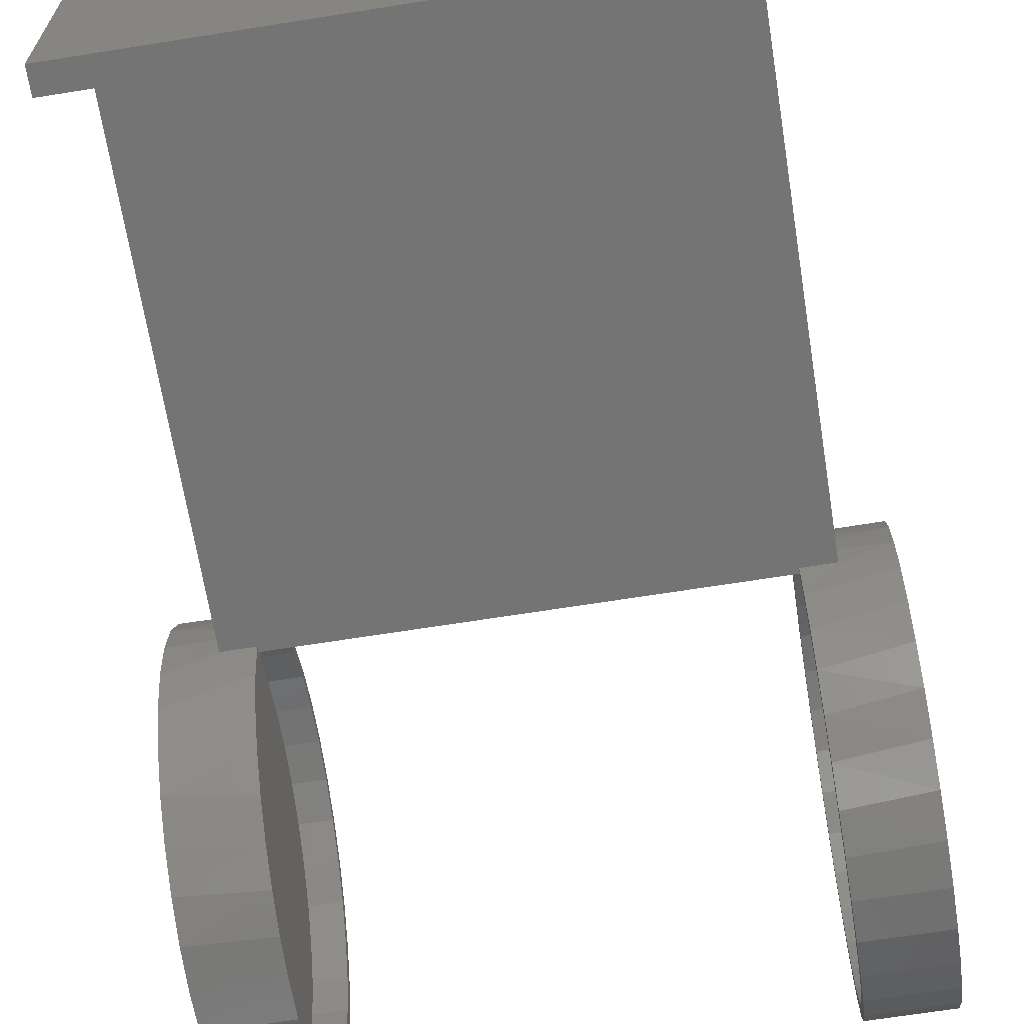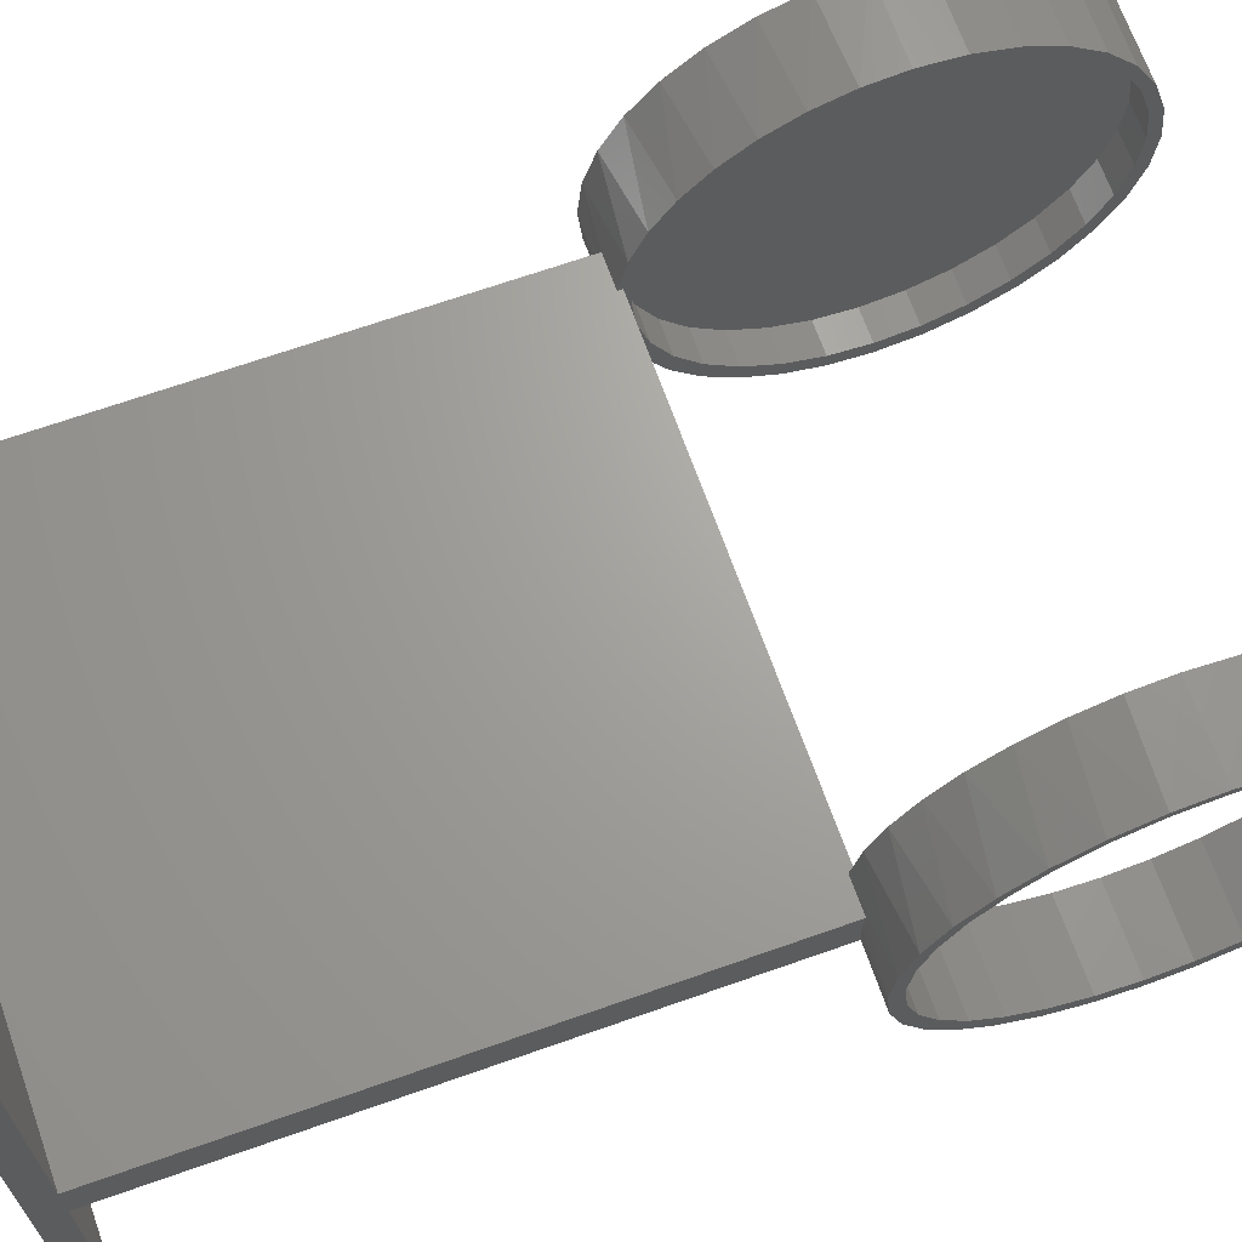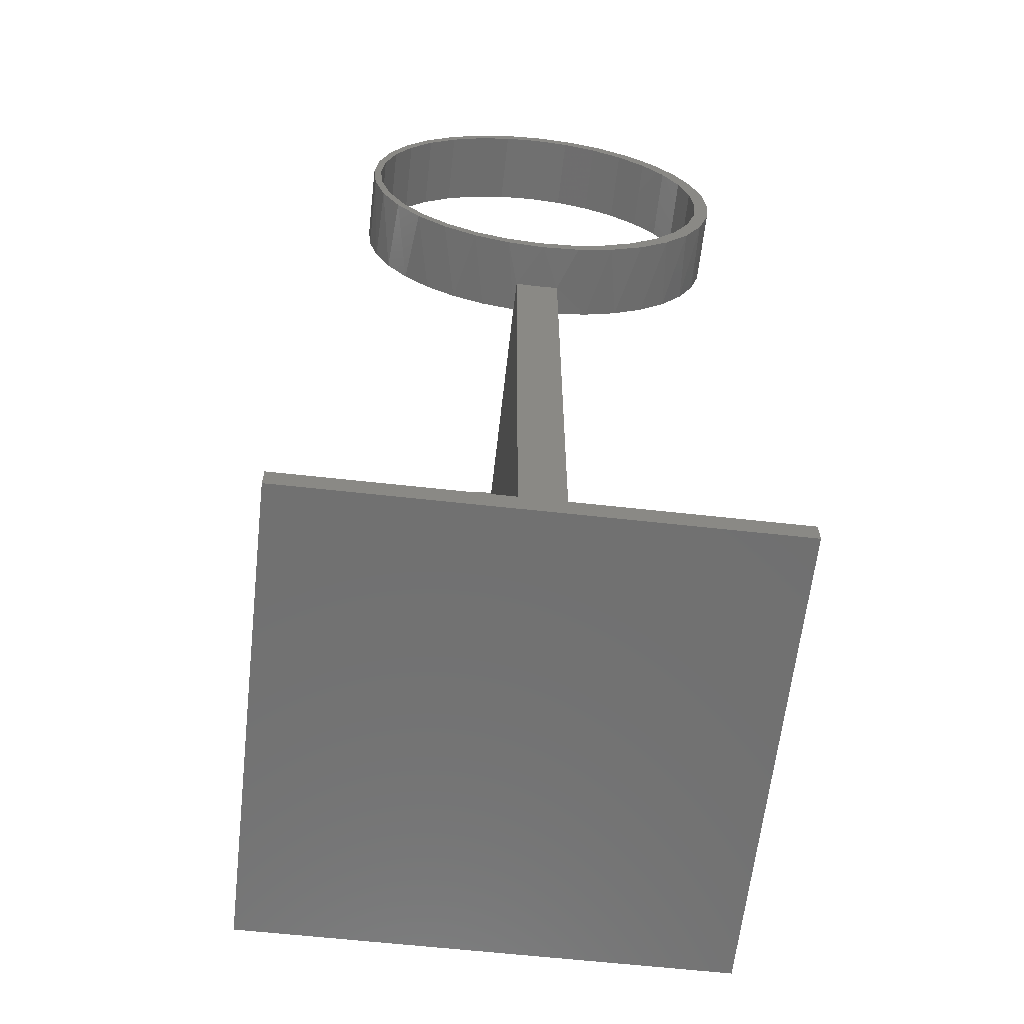
<metadata>
{"format":"stl","ext":"stl","renderer":"f3d","projection":"perspective","resolution":1024,"background":"white","views":[{"elev":-66.7,"azim":-170.9,"up":"+Y"},{"elev":67.7,"azim":-109.5,"up":"+Y"},{"elev":-62.5,"azim":-96.4,"up":"+Z"}]}
</metadata>
<code>
# stl→obj: 282 verts, 564 faces
v 0.4688 0.001974 0.1895
v 0.5 -0.03499 0.1858
v 0.4688 -0.03499 0.1858
v 0.5 -0.07053 0.1751
v 0.4688 -0.07053 0.1751
v 0.5 -0.1033 0.1575
v 0.4688 -0.1033 0.1575
v 0.5 -0.132 0.134
v 0.4688 -0.132 0.134
v 0.5 -0.1556 0.1053
v 0.4688 -0.1556 0.1053
v 0.5 -0.1731 0.07251
v 0.4688 -0.1731 0.07251
v 0.5 -0.1839 0.03696
v 0.4688 -0.1839 0.03696
v 0.5 -0.1875 2.32e-17
v 0.4688 -0.1875 2.32e-17
v 0.5 0.001974 0.1895
v 0.4688 0.03894 0.1858
v 0.5 0.03894 0.1858
v 0.4688 0.07448 0.1751
v 0.5 0.07448 0.1751
v 0.4688 0.1072 0.1575
v 0.5 0.1072 0.1575
v 0.4688 0.136 0.134
v 0.5 0.136 0.134
v 0.4688 0.1595 0.1053
v 0.5 0.1595 0.1053
v 0.4688 0.177 0.07251
v 0.5 0.177 0.07251
v 0.4688 0.1878 0.03696
v 0.5 0.1878 0.03696
v 0.4688 0.1914 -2.32e-17
v 0.5 0.1914 -2.32e-17
v -0.04688 0.001974 0.1895
v 0.03125 -0.03499 0.1858
v -0.04688 -0.03499 0.1858
v 0.03125 -0.07053 0.1751
v -0.04688 -0.07053 0.1751
v 0.03125 -0.1033 0.1575
v -0.04688 -0.1033 0.1575
v 0.03125 -0.132 0.134
v -0.04688 -0.132 0.134
v 0.03125 -0.1556 0.1053
v -0.04688 -0.1556 0.1053
v 0.03125 -0.1731 0.07251
v -0.04688 -0.1731 0.07251
v 0.03125 -0.1839 0.03696
v -0.04688 -0.1839 0.03696
v 0.03125 -0.1875 2.32e-17
v -0.04688 -0.1875 2.32e-17
v 0.03125 0.001974 0.1895
v -0.04688 0.03894 0.1858
v 0.03125 0.03894 0.1858
v -0.04688 0.07448 0.1751
v 0.03125 0.07448 0.1751
v -0.04688 0.1072 0.1575
v 0.03125 0.1072 0.1575
v -0.04688 0.136 0.134
v 0.03125 0.136 0.134
v -0.04688 0.1595 0.1053
v 0.03125 0.1595 0.1053
v -0.04688 0.177 0.07251
v 0.03125 0.177 0.07251
v -0.04688 0.1878 0.03696
v 0.03125 0.1878 0.03696
v -0.04688 0.1914 -2.32e-17
v 0.03125 0.1914 -2.32e-17
v 0.4688 0.001974 -0.1895
v 0.5 0.03894 -0.1858
v 0.4688 0.03894 -0.1858
v 0.5 0.07448 -0.1751
v 0.4688 0.07448 -0.1751
v 0.5 0.1072 -0.1575
v 0.4688 0.1072 -0.1575
v 0.5 0.136 -0.134
v 0.4688 0.136 -0.134
v 0.5 0.1595 -0.1053
v 0.4688 0.1595 -0.1053
v 0.5 0.177 -0.07251
v 0.4688 0.177 -0.07251
v 0.5 0.1878 -0.03696
v 0.4688 0.1878 -0.03696
v 0.5 0.001974 -0.1895
v 0.4688 -0.03499 -0.1858
v 0.5 -0.03499 -0.1858
v 0.4688 -0.07053 -0.1751
v 0.5 -0.07053 -0.1751
v 0.4688 -0.1033 -0.1575
v 0.5 -0.1033 -0.1575
v 0.4688 -0.132 -0.134
v 0.5 -0.132 -0.134
v 0.4688 -0.1556 -0.1053
v 0.5 -0.1556 -0.1053
v 0.4688 -0.1731 -0.07251
v 0.5 -0.1731 -0.07251
v 0.4688 -0.1839 -0.03696
v 0.5 -0.1839 -0.03696
v -0.04688 0.001974 -0.1895
v 0.03125 0.03894 -0.1858
v -0.04688 0.03894 -0.1858
v 0.03125 0.07448 -0.1751
v -0.04688 0.07448 -0.1751
v 0.03125 0.1072 -0.1575
v -0.04688 0.1072 -0.1575
v 0.03125 0.136 -0.134
v -0.04688 0.136 -0.134
v 0.03125 0.1595 -0.1053
v -0.04688 0.1595 -0.1053
v 0.03125 0.177 -0.07251
v -0.04688 0.177 -0.07251
v 0.03125 0.1878 -0.03696
v -0.04688 0.1878 -0.03696
v 0.03125 0.001974 -0.1895
v -0.04688 -0.03499 -0.1858
v 0.03125 -0.03499 -0.1858
v -0.04688 -0.07053 -0.1751
v 0.03125 -0.07053 -0.1751
v -0.04688 -0.1033 -0.1575
v 0.03125 -0.1033 -0.1575
v -0.04688 -0.132 -0.134
v 0.03125 -0.132 -0.134
v -0.04688 -0.1556 -0.1053
v 0.03125 -0.1556 -0.1053
v -0.04688 -0.1731 -0.07251
v 0.03125 -0.1731 -0.07251
v -0.04688 -0.1839 -0.03696
v 0.03125 -0.1839 -0.03696
v 0.4688 -0.02229 -0.2003
v 0.4688 -0.05851 -0.1932
v 0.4688 -0.02229 -0.1953
v 0.4688 0.001069 -0.1953
v 0.4688 -0.001809 0.2013
v 0.4688 0.03747 0.1974
v 0.4688 -0.04108 0.1974
v 0.4688 -0.07885 0.186
v 0.4688 -0.1137 0.1674
v 0.4688 -0.1512 -0.1349
v 0.4688 -0.1241 -0.1599
v 0.4688 -0.09282 -0.1796
v 0.4688 0.07523 0.186
v 0.4688 0.11 0.1674
v 0.4688 0.1405 0.1424
v 0.4688 0.1656 0.1118
v 0.4688 0.1842 0.07704
v 0.4688 0.1956 0.03927
v 0.4688 0.1962 -0.03618
v 0.4688 0.1865 -0.07118
v 0.4688 0.1706 -0.1039
v 0.4688 0.1492 -0.1332
v 0.4688 0.1228 -0.1581
v 0.4688 0.09235 -0.1779
v 0.4688 0.05884 -0.192
v 0.4688 0.02336 -0.1953
v 0.4688 0.02336 -0.1997
v 0.4688 0.1995 -7.396e-17
v 0.4688 -0.1442 0.1424
v 0.4688 -0.1692 0.1118
v 0.4688 -0.1878 0.07704
v 0.4688 -0.1993 0.03927
v 0.4688 -0.2031 2.465e-17
v 0.4688 -0.1997 -0.03676
v 0.4688 -0.1897 -0.07228
v 0.4688 -0.1733 -0.1054
v -0.04688 0.03747 -0.1974
v -0.04688 -0.001809 -0.2013
v -0.04688 -0.001809 0.2013
v -0.04688 0.03747 0.1974
v -0.04688 -0.04108 0.1974
v -0.04688 -0.07885 0.186
v -0.04688 -0.1137 0.1674
v -0.04688 -0.07885 -0.186
v -0.04688 -0.04108 -0.1974
v -0.04688 0.07523 0.186
v -0.04688 0.11 0.1674
v -0.04688 0.1405 0.1424
v -0.04688 0.1656 0.1118
v -0.04688 0.1842 0.07704
v -0.04688 0.1956 0.03927
v -0.04688 0.1956 -0.03927
v -0.04688 0.1842 -0.07704
v -0.04688 0.1656 -0.1118
v -0.04688 0.1405 -0.1424
v -0.04688 0.11 -0.1674
v -0.04688 0.07523 -0.186
v -0.04688 0.1995 -7.396e-17
v -0.04688 -0.1442 0.1424
v -0.04688 -0.1692 0.1118
v -0.04688 -0.1878 0.07704
v -0.04688 -0.1993 0.03927
v -0.04688 -0.2031 2.465e-17
v -0.04688 -0.1993 -0.03927
v -0.04688 -0.1878 -0.07704
v -0.04688 -0.1692 -0.1118
v -0.04688 -0.1442 -0.1424
v -0.04688 -0.1137 -0.1674
v 0.03125 -0.02229 -0.1953
v 0.03125 -0.05851 -0.1932
v 0.03125 -0.02229 -0.2003
v 0.03125 0.001069 -0.1953
v 0.03125 0.03747 0.1974
v 0.03125 -0.001809 0.2013
v 0.03125 -0.04108 0.1974
v 0.03125 -0.07885 0.186
v 0.03125 -0.1137 0.1674
v 0.03125 -0.1512 -0.1349
v 0.03125 -0.1241 -0.1599
v 0.03125 -0.09282 -0.1796
v 0.03125 0.07523 0.186
v 0.03125 0.11 0.1674
v 0.03125 0.1405 0.1424
v 0.03125 0.1656 0.1118
v 0.03125 0.1842 0.07704
v 0.03125 0.1956 0.03927
v 0.03125 0.1865 -0.07118
v 0.03125 0.1962 -0.03618
v 0.03125 0.1706 -0.1039
v 0.03125 0.1492 -0.1332
v 0.03125 0.1228 -0.1581
v 0.03125 0.09235 -0.1779
v 0.03125 0.05884 -0.192
v 0.03125 0.02336 -0.1997
v 0.03125 0.02336 -0.1953
v 0.03125 0.1995 -2.465e-17
v 0.03125 -0.1733 -0.1054
v 0.03125 -0.1897 -0.07228
v 0.03125 -0.1997 -0.03676
v 0.03125 -0.2031 2.465e-17
v 0.03125 -0.1993 0.03927
v 0.03125 -0.1878 0.07704
v 0.03125 -0.1692 0.1118
v 0.03125 -0.1442 0.1424
v -2.593e-18 -0.25 -0.7266
v 0 -0.25 -0.75
v 0.5 -0.25 -0.7266
v 0.5 -0.25 -0.75
v 0.5 0.2511 -0.75
v 0.5 0.2511 -0.7266
v 0.5 0.02336 -0.7266
v 0.5 -0.02229 -0.7266
v 0.5 -0.02229 -0.2003
v 0.5 0.001069 -0.2013
v 0.5 0.02336 -0.1997
v 3.406e-33 0.2511 -0.75
v -2.593e-18 -0.02229 -0.7266
v -2.593e-18 0.02336 -0.7266
v -2.593e-18 0.2511 -0.7266
v -6.109e-17 0.02336 -0.1997
v -6.092e-17 0.001069 -0.2013
v -6.103e-17 -0.02229 -0.2003
v 0.5469 -0.001809 -0.2013
v 0.5469 -0.04108 -0.1974
v 0.5469 0.1956 -0.03927
v 0.5469 0.1842 -0.07704
v 0.5469 0.1656 -0.1118
v 0.5469 0.1405 -0.1424
v 0.5469 0.11 -0.1674
v 0.5469 0.07523 -0.186
v 0.5469 0.03747 -0.1974
v 0.5469 -0.07885 -0.186
v 0.5469 -0.1137 -0.1674
v 0.5469 -0.1442 -0.1424
v 0.5469 -0.1692 -0.1118
v 0.5469 -0.1878 -0.07704
v 0.5469 -0.1993 -0.03927
v 0.5469 0.1995 -2.465e-17
v 0.5469 -0.2031 2.465e-17
v 0.5469 -0.1993 0.03927
v 0.5469 -0.1878 0.07704
v 0.5469 -0.1692 0.1118
v 0.5469 -0.1442 0.1424
v 0.5469 -0.1137 0.1674
v 0.5469 -0.07885 0.186
v 0.5469 -0.04108 0.1974
v 0.5469 -0.001809 0.2013
v 0.5469 0.03747 0.1974
v 0.5469 0.07523 0.186
v 0.5469 0.11 0.1674
v 0.5469 0.1405 0.1424
v 0.5469 0.1656 0.1118
v 0.5469 0.1842 0.07704
v 0.5469 0.1956 0.03927
f 1 2 3
f 3 2 4
f 3 4 5
f 5 4 6
f 5 6 7
f 7 6 8
f 7 8 9
f 9 8 10
f 9 10 11
f 11 10 12
f 11 12 13
f 13 12 14
f 13 14 15
f 15 14 16
f 15 16 17
f 2 1 18
f 18 1 19
f 18 19 20
f 20 19 21
f 20 21 22
f 22 21 23
f 22 23 24
f 24 23 25
f 24 25 26
f 26 25 27
f 26 27 28
f 28 27 29
f 28 29 30
f 30 29 31
f 30 31 32
f 32 31 33
f 32 33 34
f 35 36 37
f 37 36 38
f 37 38 39
f 39 38 40
f 39 40 41
f 41 40 42
f 41 42 43
f 43 42 44
f 43 44 45
f 45 44 46
f 45 46 47
f 47 46 48
f 47 48 49
f 49 48 50
f 49 50 51
f 36 35 52
f 52 35 53
f 52 53 54
f 54 53 55
f 54 55 56
f 56 55 57
f 56 57 58
f 58 57 59
f 58 59 60
f 60 59 61
f 60 61 62
f 62 61 63
f 62 63 64
f 64 63 65
f 64 65 66
f 66 65 67
f 66 67 68
f 69 70 71
f 71 70 72
f 71 72 73
f 73 72 74
f 73 74 75
f 75 74 76
f 75 76 77
f 77 76 78
f 77 78 79
f 79 78 80
f 79 80 81
f 81 80 82
f 81 82 83
f 83 82 34
f 83 34 33
f 70 69 84
f 84 69 85
f 84 85 86
f 86 85 87
f 86 87 88
f 88 87 89
f 88 89 90
f 90 89 91
f 90 91 92
f 92 91 93
f 92 93 94
f 94 93 95
f 94 95 96
f 96 95 97
f 96 97 98
f 98 97 17
f 98 17 16
f 99 100 101
f 101 100 102
f 101 102 103
f 103 102 104
f 103 104 105
f 105 104 106
f 105 106 107
f 107 106 108
f 107 108 109
f 109 108 110
f 109 110 111
f 111 110 112
f 111 112 113
f 113 112 68
f 113 68 67
f 100 99 114
f 114 99 115
f 114 115 116
f 116 115 117
f 116 117 118
f 118 117 119
f 118 119 120
f 120 119 121
f 120 121 122
f 122 121 123
f 122 123 124
f 124 123 125
f 124 125 126
f 126 125 127
f 126 127 128
f 128 127 51
f 128 51 50
f 129 130 131
f 130 132 131
f 133 134 1
f 135 133 1
f 1 136 135
f 3 136 1
f 136 3 5
f 5 137 136
f 138 91 89
f 89 139 138
f 139 89 87
f 87 140 139
f 140 87 85
f 85 130 140
f 130 85 69
f 19 1 134
f 141 19 134
f 21 19 141
f 142 21 141
f 23 21 142
f 143 23 142
f 143 25 23
f 25 143 144
f 144 27 25
f 27 144 145
f 145 29 27
f 29 145 146
f 146 31 29
f 31 146 33
f 83 147 148
f 148 81 83
f 81 148 149
f 149 79 81
f 79 149 150
f 77 79 150
f 75 77 150
f 151 75 150
f 73 75 151
f 152 73 151
f 71 73 152
f 153 71 152
f 69 71 153
f 154 153 155
f 132 130 69
f 132 69 153
f 132 153 154
f 156 147 83
f 156 83 33
f 156 33 146
f 5 7 137
f 137 7 9
f 137 9 157
f 157 9 11
f 157 11 158
f 158 11 13
f 158 13 159
f 159 13 15
f 159 15 160
f 160 15 17
f 160 17 161
f 161 17 97
f 161 97 162
f 162 97 95
f 162 95 163
f 163 95 93
f 163 93 164
f 164 93 91
f 164 91 138
f 165 166 99
f 167 168 35
f 169 167 35
f 35 170 169
f 37 170 35
f 170 37 39
f 39 171 170
f 115 172 117
f 172 115 99
f 99 173 172
f 166 173 99
f 53 35 168
f 174 53 168
f 55 53 174
f 175 55 174
f 57 55 175
f 176 57 175
f 176 59 57
f 59 176 177
f 177 61 59
f 61 177 178
f 178 63 61
f 63 178 179
f 179 65 63
f 65 179 67
f 111 113 180
f 181 111 180
f 109 111 181
f 182 109 181
f 107 109 182
f 183 107 182
f 105 107 183
f 184 105 183
f 184 103 105
f 103 184 185
f 101 103 185
f 99 101 185
f 165 99 185
f 186 180 113
f 186 113 67
f 186 67 179
f 39 41 171
f 171 41 43
f 171 43 187
f 187 43 45
f 187 45 188
f 188 45 47
f 188 47 189
f 189 47 49
f 189 49 190
f 190 49 51
f 190 51 191
f 191 51 127
f 191 127 192
f 192 127 125
f 192 125 193
f 193 125 123
f 193 123 194
f 194 123 121
f 194 121 195
f 195 121 119
f 195 119 196
f 196 119 117
f 196 117 172
f 197 198 199
f 197 200 198
f 52 201 202
f 52 202 203
f 203 204 52
f 52 204 36
f 38 36 204
f 204 205 38
f 120 122 206
f 206 207 120
f 118 120 207
f 207 208 118
f 116 118 208
f 208 198 116
f 114 116 198
f 201 52 54
f 201 54 209
f 209 54 56
f 209 56 210
f 210 56 58
f 210 58 211
f 58 60 211
f 212 211 60
f 60 62 212
f 213 212 62
f 62 64 213
f 214 213 64
f 64 66 214
f 68 214 66
f 215 216 112
f 112 110 215
f 217 215 110
f 110 108 217
f 218 217 108
f 218 108 106
f 218 106 104
f 218 104 219
f 219 104 102
f 219 102 220
f 220 102 100
f 220 100 221
f 221 100 114
f 222 221 223
f 200 223 221
f 200 221 114
f 200 114 198
f 224 214 68
f 224 68 112
f 224 112 216
f 206 122 225
f 225 122 124
f 225 124 226
f 226 124 126
f 226 126 227
f 227 126 128
f 227 128 228
f 228 128 50
f 228 50 229
f 229 50 48
f 229 48 230
f 230 48 46
f 230 46 231
f 231 46 44
f 231 44 232
f 232 44 42
f 232 42 205
f 205 42 40
f 205 40 38
f 18 20 2
f 4 2 20
f 22 4 20
f 70 86 72
f 84 86 70
f 86 88 72
f 72 88 90
f 72 90 74
f 74 90 92
f 74 92 76
f 76 92 94
f 76 94 78
f 78 94 96
f 78 96 80
f 80 96 98
f 80 98 82
f 82 98 16
f 82 16 34
f 34 16 14
f 34 14 32
f 32 14 12
f 32 12 30
f 30 12 10
f 30 10 28
f 28 10 8
f 28 8 26
f 26 8 6
f 26 6 24
f 24 6 4
f 24 4 22
f 233 234 235
f 235 234 236
f 131 132 197
f 197 132 200
f 236 237 238
f 236 238 239
f 236 239 240
f 236 240 235
f 241 240 242
f 242 240 239
f 242 239 243
f 234 244 236
f 236 244 237
f 234 233 245
f 234 245 246
f 234 246 247
f 234 247 244
f 248 246 249
f 249 246 245
f 249 245 250
f 247 246 238
f 238 246 239
f 244 247 237
f 237 247 238
f 239 246 248
f 239 248 222
f 239 222 155
f 239 155 243
f 155 222 154
f 154 222 223
f 132 154 200
f 200 154 223
f 241 251 252
f 253 254 148
f 149 148 254
f 254 255 149
f 150 149 255
f 255 256 150
f 151 150 256
f 256 257 151
f 152 151 257
f 257 258 152
f 152 258 153
f 153 258 259
f 130 260 140
f 140 260 261
f 140 261 139
f 139 261 262
f 139 262 138
f 138 262 263
f 138 263 164
f 164 263 264
f 164 264 163
f 163 264 265
f 129 241 130
f 130 241 252
f 130 252 260
f 155 153 243
f 243 153 259
f 243 259 242
f 242 259 251
f 242 251 241
f 156 266 147
f 147 266 253
f 147 253 148
f 267 161 265
f 265 161 162
f 265 162 163
f 180 215 181
f 181 215 217
f 181 217 182
f 182 217 218
f 182 218 183
f 183 218 219
f 183 219 184
f 184 219 220
f 184 220 185
f 220 221 185
f 165 185 221
f 172 173 198
f 198 208 172
f 196 172 208
f 208 207 196
f 195 196 207
f 207 206 195
f 194 195 206
f 206 225 194
f 193 194 225
f 225 226 193
f 192 193 226
f 250 199 198
f 250 198 173
f 250 173 166
f 250 166 249
f 249 166 248
f 248 166 165
f 248 165 222
f 222 165 221
f 186 224 180
f 180 224 216
f 180 216 215
f 228 191 227
f 227 191 192
f 227 192 226
f 245 240 241
f 245 241 129
f 245 129 199
f 245 199 250
f 131 197 129
f 129 197 199
f 245 233 240
f 240 233 235
f 161 267 160
f 160 267 268
f 160 268 159
f 159 268 269
f 159 269 158
f 158 269 270
f 158 270 157
f 157 270 271
f 157 271 137
f 137 271 272
f 137 272 136
f 136 272 273
f 136 273 135
f 135 273 274
f 135 274 133
f 133 274 275
f 133 275 134
f 134 275 276
f 134 276 141
f 141 276 277
f 141 277 142
f 142 277 278
f 142 278 143
f 143 278 279
f 143 279 144
f 144 279 280
f 144 280 145
f 145 280 281
f 145 281 146
f 146 281 282
f 146 282 156
f 156 282 266
f 191 228 190
f 190 228 229
f 190 229 189
f 189 229 230
f 189 230 188
f 188 230 231
f 188 231 187
f 187 231 232
f 187 232 171
f 171 232 205
f 171 205 170
f 170 205 204
f 170 204 169
f 169 204 203
f 169 203 167
f 167 203 202
f 167 202 168
f 168 202 201
f 168 201 174
f 174 201 209
f 174 209 175
f 175 209 210
f 175 210 176
f 176 210 211
f 176 211 177
f 177 211 212
f 177 212 178
f 178 212 213
f 178 213 179
f 179 213 214
f 179 214 186
f 186 214 224
f 274 276 275
f 276 274 273
f 276 273 277
f 258 252 259
f 259 252 251
f 277 273 278
f 278 273 272
f 278 272 279
f 279 272 271
f 279 271 280
f 280 271 270
f 280 270 281
f 281 270 269
f 281 269 282
f 282 269 268
f 282 268 266
f 266 268 267
f 266 267 253
f 253 267 265
f 253 265 254
f 254 265 264
f 254 264 255
f 255 264 263
f 255 263 256
f 256 263 262
f 256 262 257
f 257 262 261
f 257 261 258
f 258 261 260
f 258 260 252

</code>
